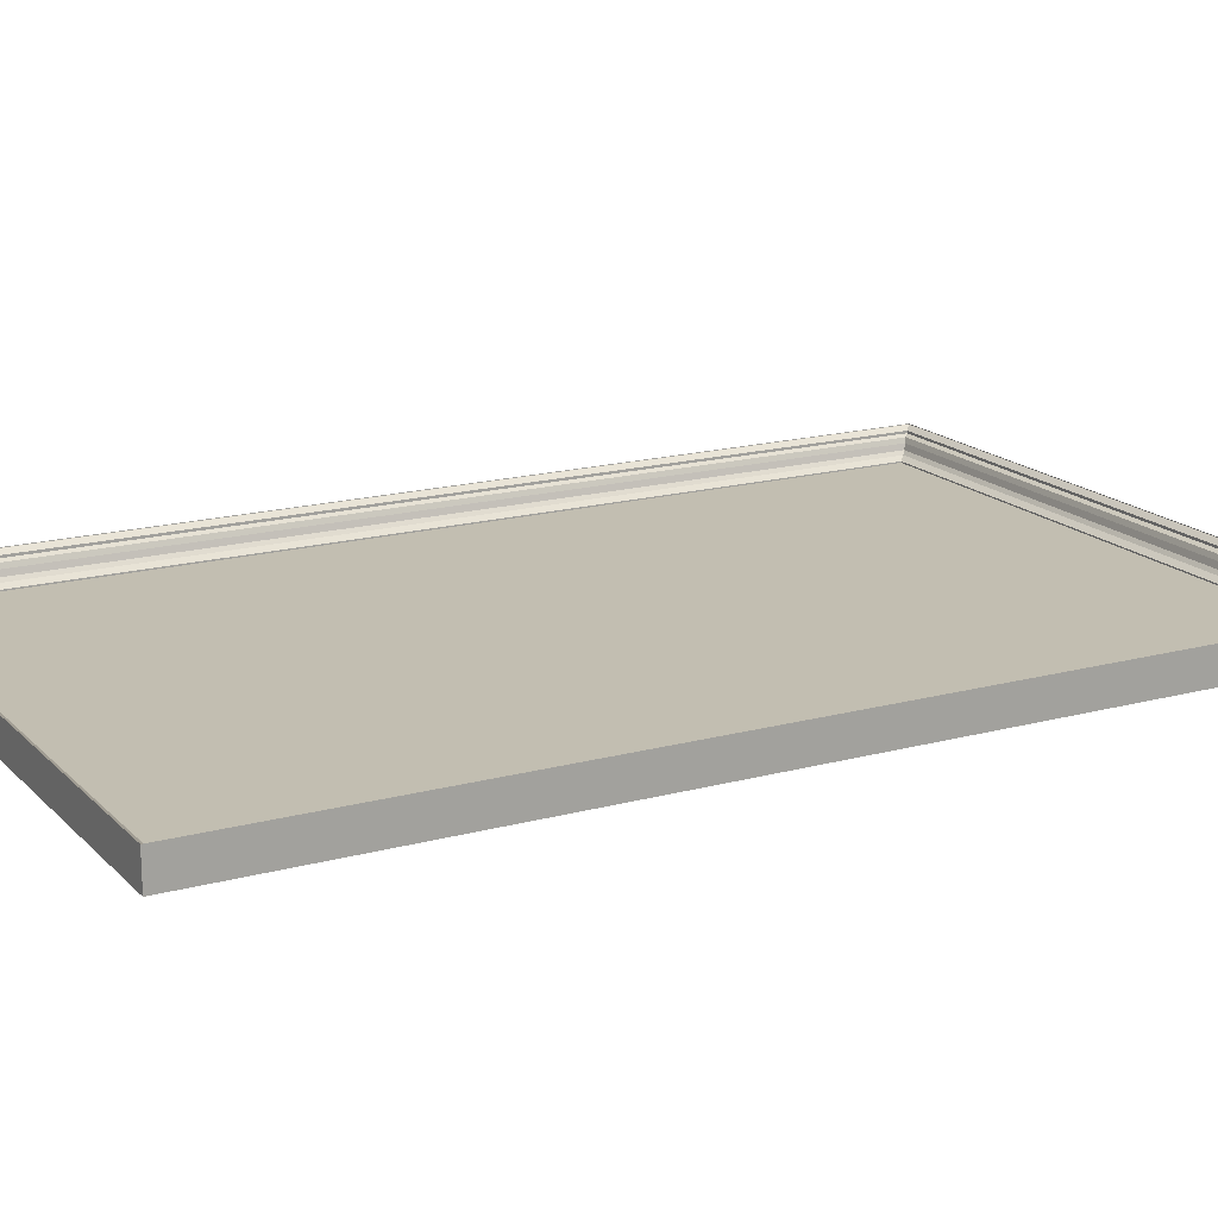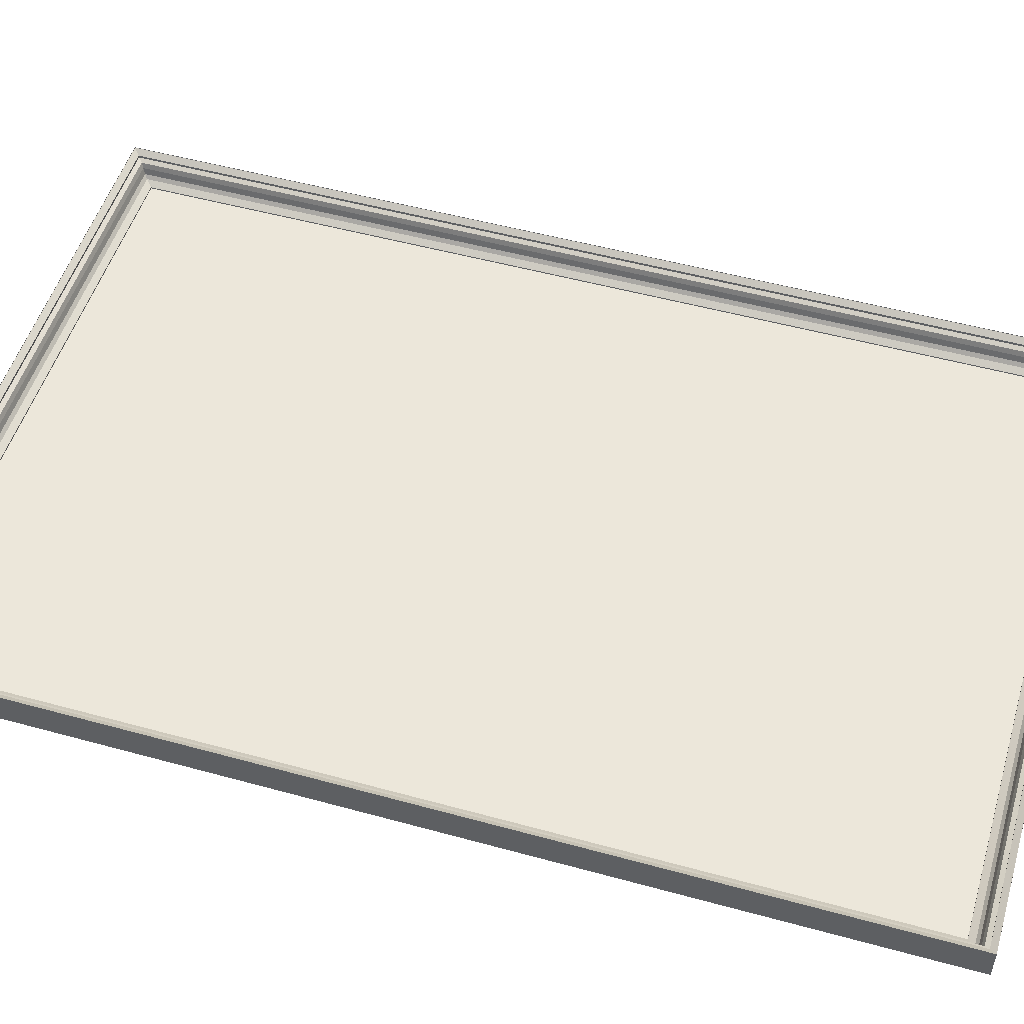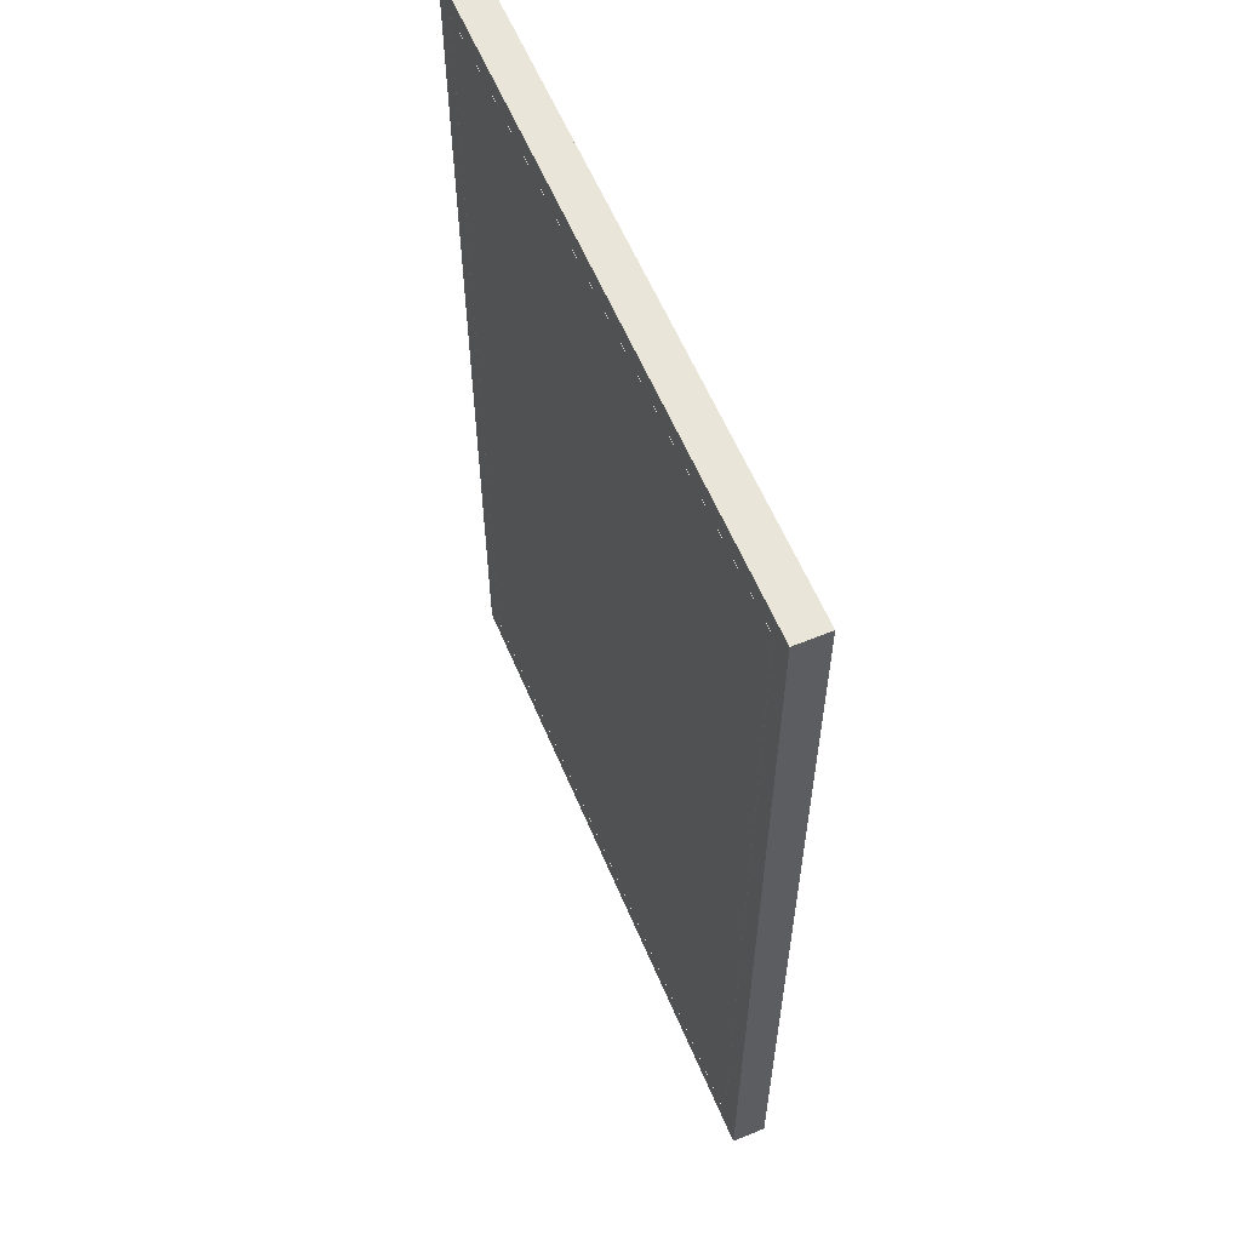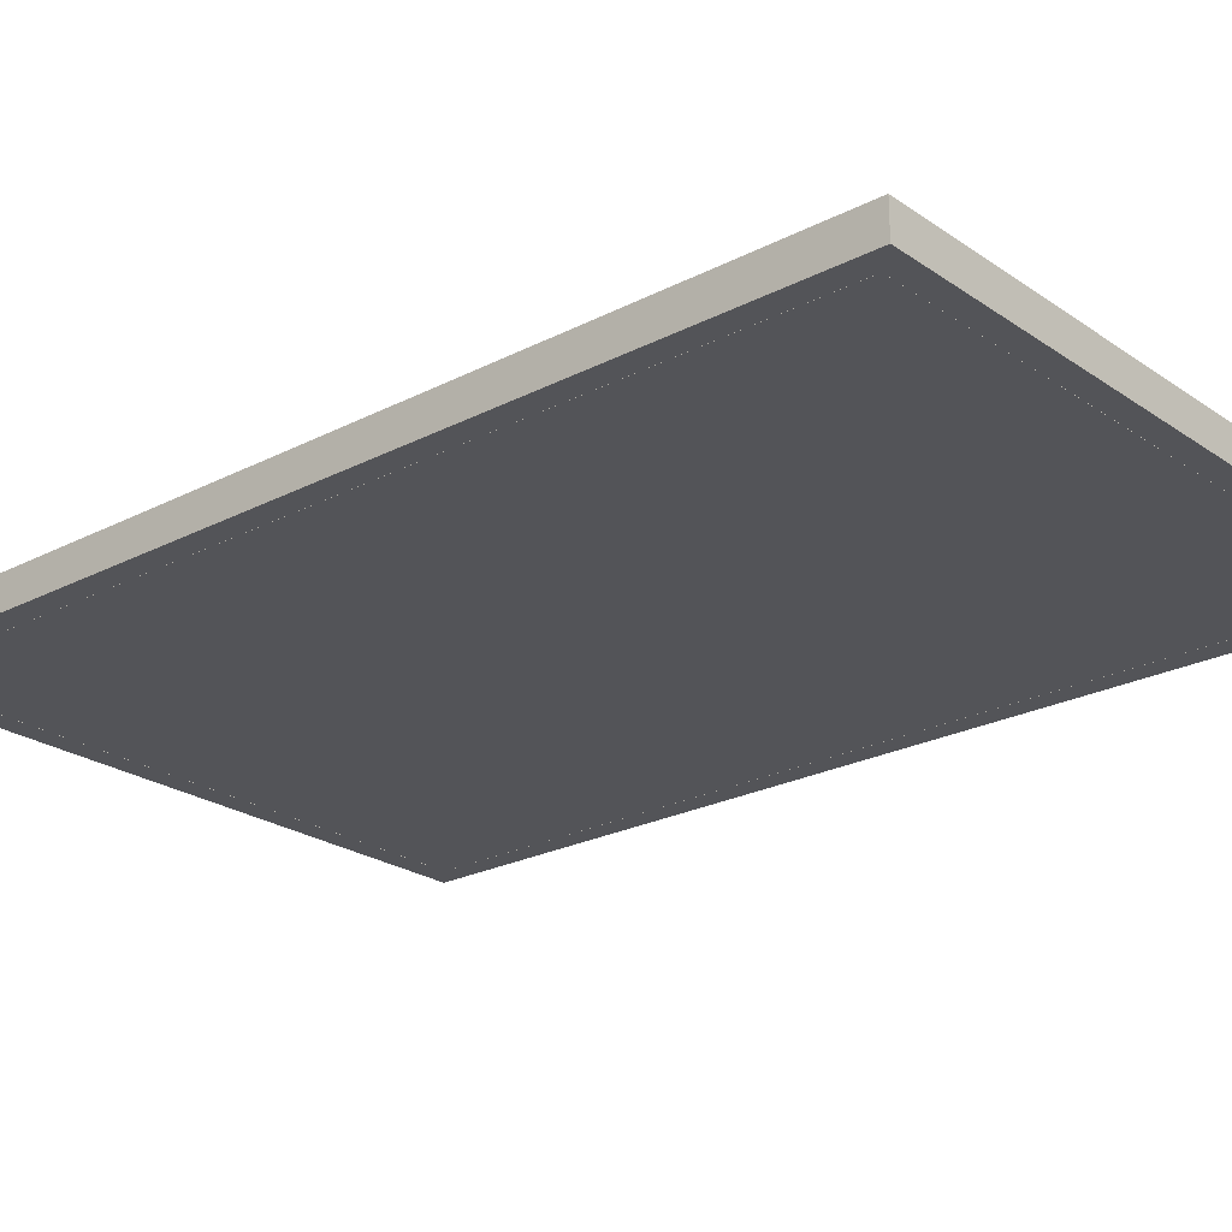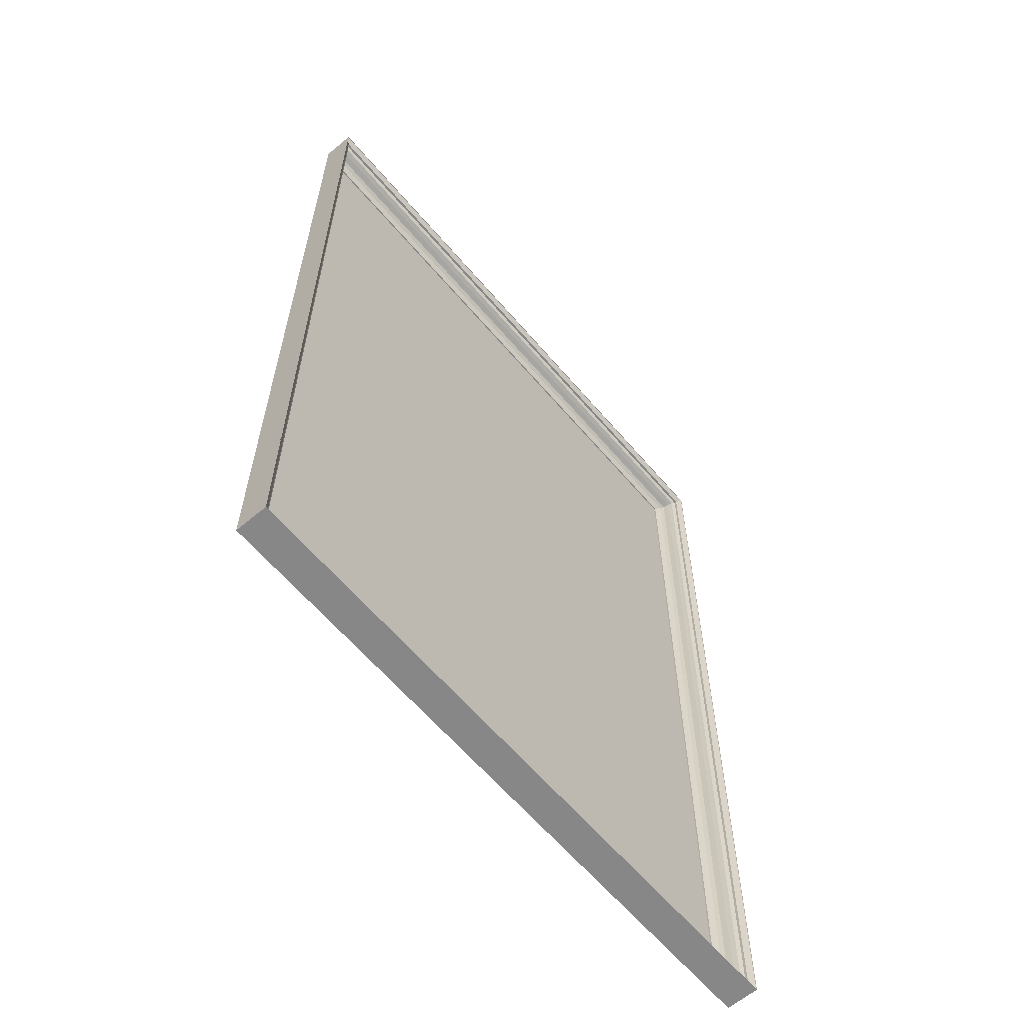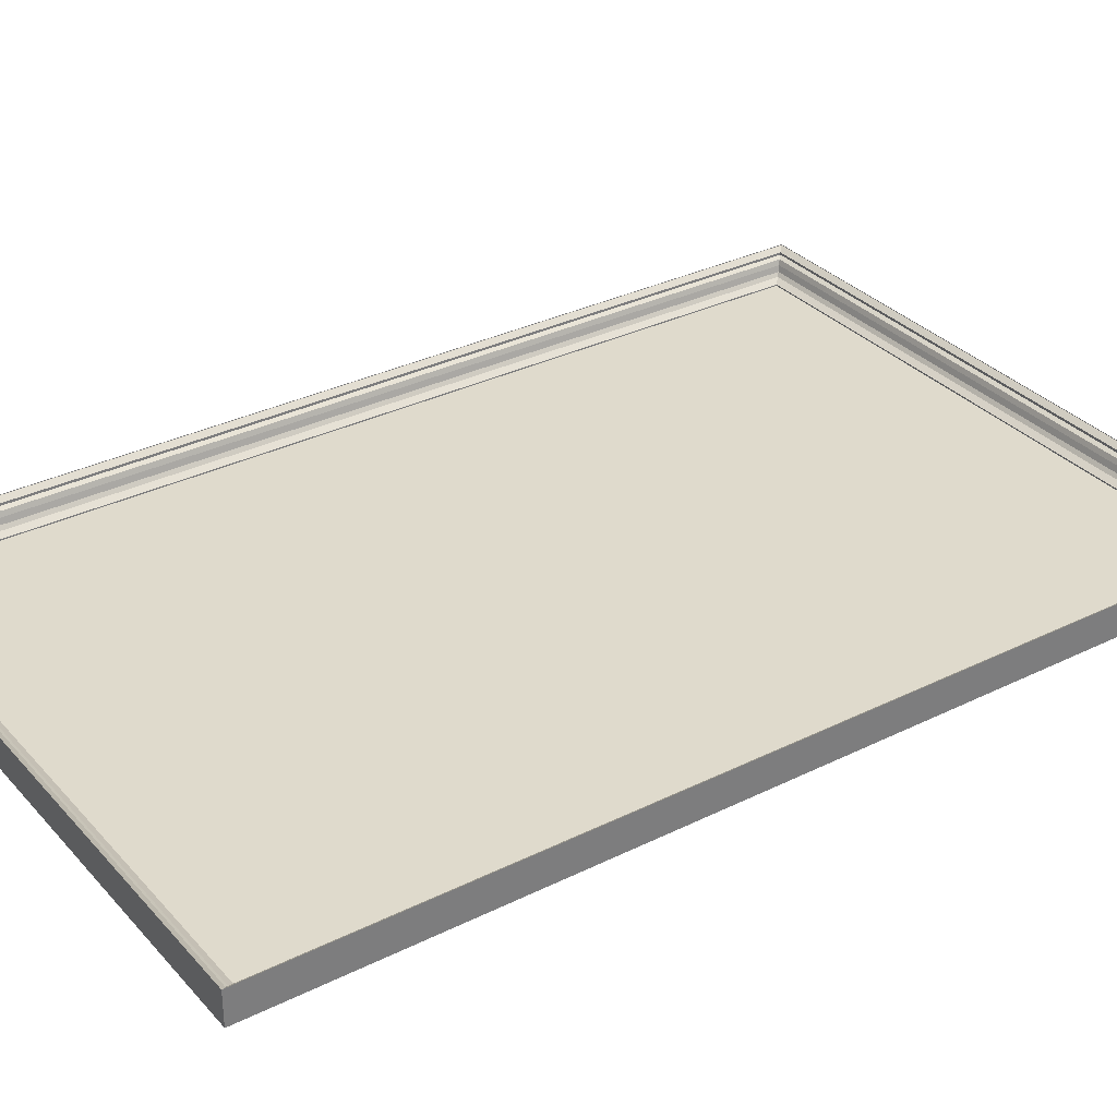
<metadata>
{"format":"obj","ext":"obj","renderer":"f3d","projection":"perspective","resolution":1024,"background":"white","views":[{"elev":17.1,"azim":-118.7,"up":"+Z"},{"elev":51.3,"azim":106.7,"up":"+Z"},{"elev":59.7,"azim":-112.8,"up":"+Y"},{"elev":-23.6,"azim":131.0,"up":"+Z"},{"elev":-62.6,"azim":-49.6,"up":"+Y"},{"elev":32.5,"azim":55.4,"up":"+Z"}]}
</metadata>
<code>
o NurbsPath.032_NurbsPath.022
v -27.9 88.18 0.4044
v 27.9 2.13 0.4044
v 27.9 88.18 0.4044
v -27.9 2.13 0.4044
v -27.9 88.18 0.2235
v 27.9 2.13 0.2235
v 27.9 88.18 0.2235
v -27.9 2.13 0.2235
f 7 6 8 5
f 3 2 4 1
o NurbsPath.031_NurbsPath.021
v 30 -1e-05 3.058
v -30 9e-06 3.058
v -30 90.31 3.058
v 30 90.31 3.058
v -27.9 88.18 0.009643
v 27.9 2.13 0.009626
v 27.9 88.18 0.009643
v -27.9 2.13 0.009626
v 30 -1e-05 0.009625
v 30 90.31 0.009643
v -30 90.31 0.009643
v -30 1e-05 0.009625
f 12 9 17 18
f 10 11 19 20
f 9 10 20 17
f 15 14 16 13
f 12 18 19 11
f 14 15 18 17
f 15 13 19 18
f 13 16 20 19
f 16 14 17 20
o NurbsPath.030_NurbsPath.010
v 30 -1e-05 3
v 29.66 0.3394 2.76
v 29.47 0.5303 2.625
v 29.47 0.5303 2.4
v 29.08 0.9185 2.199
v 28.89 1.107 1.746
v 28.73 1.273 1.2
v 28.46 1.542 0.867
v 27.88 2.121 0.525
v 27.88 2.121 0
v -30 9e-06 3
v -29.66 0.3394 2.76
v -29.47 0.5303 2.625
v -29.47 0.5303 2.4
v -29.08 0.9185 2.199
v -28.89 1.107 1.746
v -28.73 1.273 1.2
v -28.46 1.542 0.867
v -27.88 2.121 0.525
v -27.88 2.121 0
v -30 90.31 3
v -29.66 89.97 2.76
v -29.47 89.78 2.625
v -29.47 89.78 2.4
v -29.08 89.39 2.199
v -28.89 89.2 1.746
v -28.73 89.03 1.2
v -28.46 88.76 0.867
v -27.88 88.18 0.525
v -27.88 88.18 1.7e-05
v 30 90.31 3
v 29.66 89.97 2.76
v 29.47 89.78 2.625
v 29.47 89.78 2.4
v 29.08 89.39 2.199
v 28.89 89.2 1.746
v 28.73 89.03 1.2
v 28.46 88.76 0.867
v 27.88 88.18 0.525
v 27.88 88.18 1.7e-05
f 22 32 31 21
f 23 33 32 22
f 24 34 33 23
f 25 35 34 24
f 26 36 35 25
f 27 37 36 26
f 28 38 37 27
f 29 39 38 28
f 30 40 39 29
f 32 42 41 31
f 33 43 42 32
f 34 44 43 33
f 35 45 44 34
f 36 46 45 35
f 37 47 46 36
f 38 48 47 37
f 39 49 48 38
f 40 50 49 39
f 42 52 51 41
f 43 53 52 42
f 44 54 53 43
f 45 55 54 44
f 46 56 55 45
f 47 57 56 46
f 48 58 57 47
f 49 59 58 48
f 50 60 59 49
f 52 22 21 51
f 53 23 22 52
f 54 24 23 53
f 55 25 24 54
f 56 26 25 55
f 57 27 26 56
f 58 28 27 57
f 59 29 28 58
f 60 30 29 59

</code>
